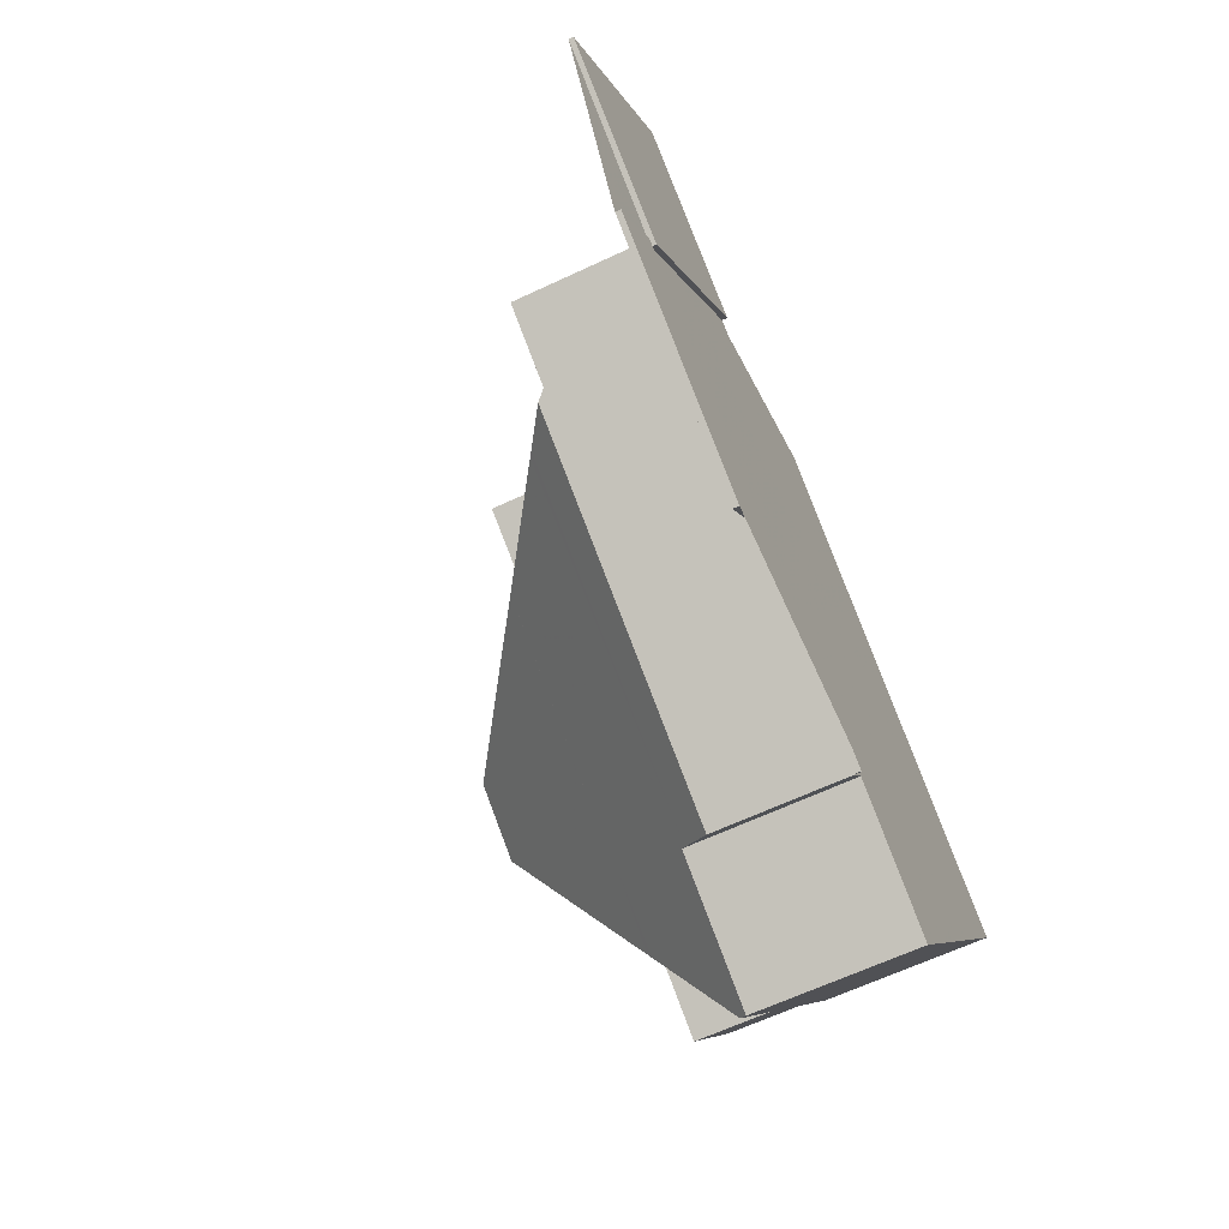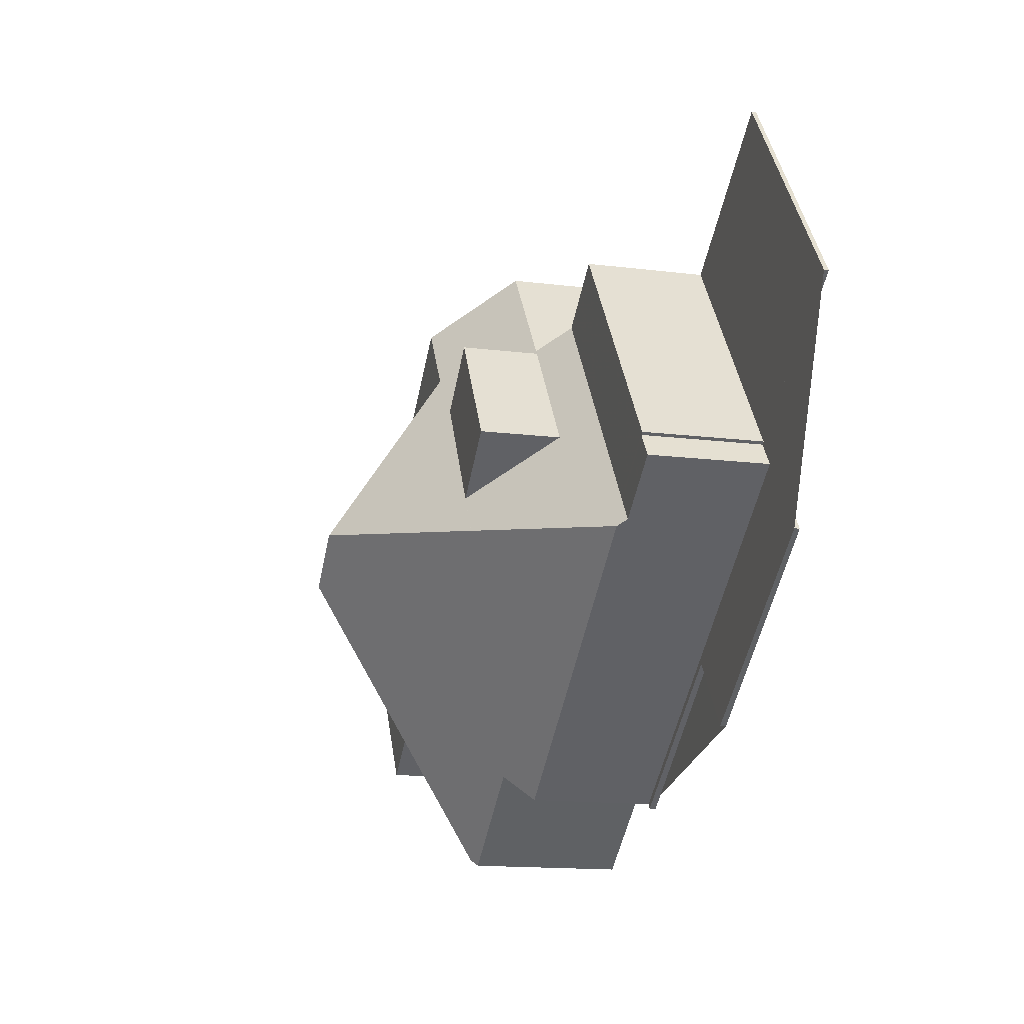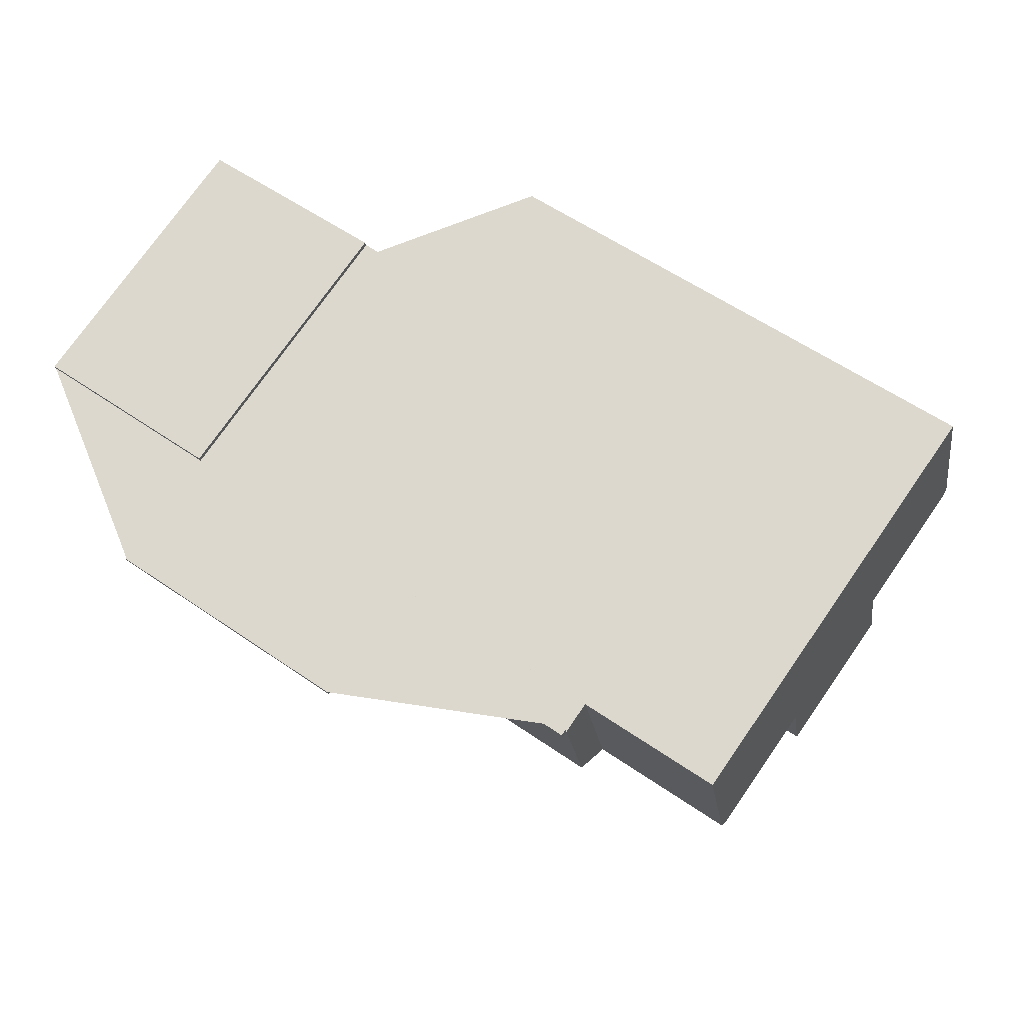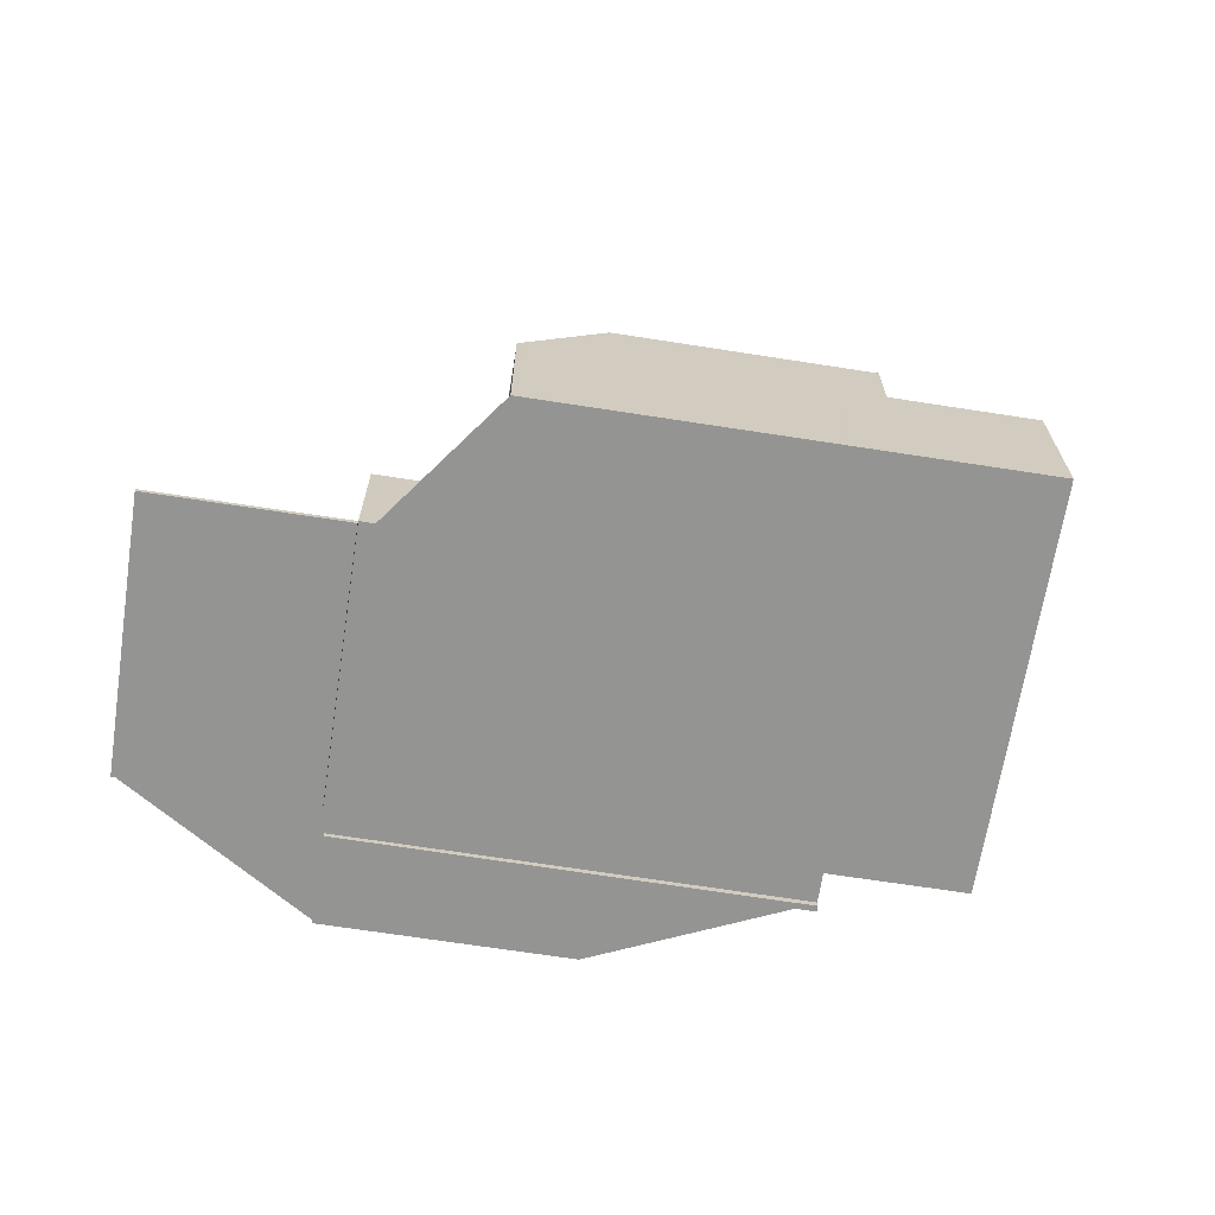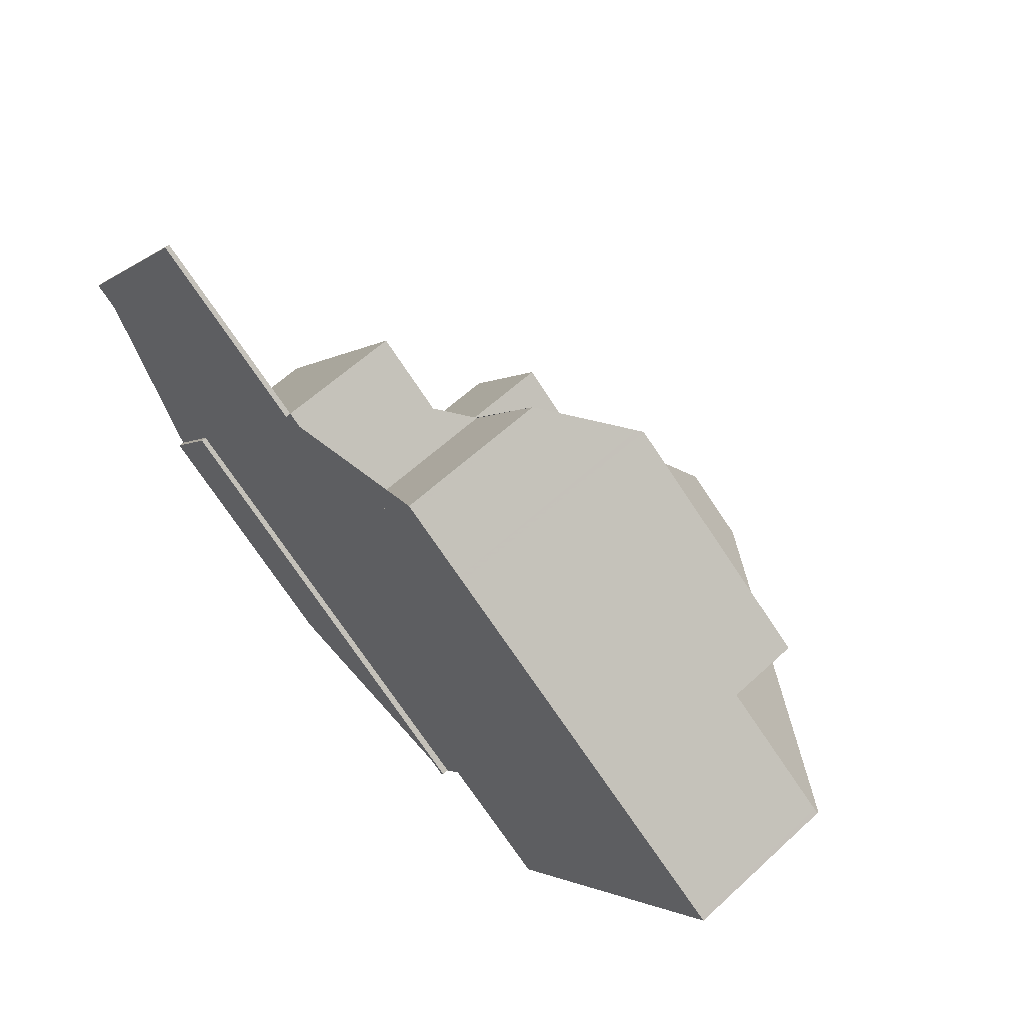
<metadata>
{"format":"obj","ext":"obj","renderer":"f3d","projection":"perspective","resolution":1024,"background":"white","views":[{"elev":-63.8,"azim":115.4,"up":"+Y"},{"elev":-15.4,"azim":75.3,"up":"+Y"},{"elev":-21.9,"azim":-171.8,"up":"+Y"},{"elev":-67.0,"azim":-153.7,"up":"+Z"},{"elev":60.8,"azim":-133.2,"up":"+Y"}]}
</metadata>
<code>
v -1570 -1837 -0.1116
v -1566 -1843 -0.1117
v -1568 -1848 -0.1265
v -1573 -1852 -0.1453
v -1575 -1850 -0.1452
v -1579 -1853 -0.1609
v -1579 -1852 3.753
v -1582 -1854 3.74
v -1578 -1839 3.734
v -1576 -1842 3.71
v -1588 -1846 3.855
v -1570 -1846 2.917
v -1573 -1839 -0.1219
v -1569 -1845 -0.1222
v -1571 -1850 -0.1348
v -1579 -1853 -0.1609
v -1570 -1846 -0.1265
v -1574 -1840 -0.126
v -1570 -1846 -0.1262
v -1582 -1854 3.905
v -1581 -1847 8.401
v -1582 -1851 5.602
v -1582 -1852 5.517
v -1582 -1854 3.905
v -1579 -1853 3.054
v -1579 -1846 8.404
v -1579 -1846 8.404
v -1576 -1841 2.939
v -1570 -1846 1.166
v -1571 -1848 3.115
v -1575 -1847 5.633
v -1575 -1847 5.63
v -1580 -1840 5.656
v -1570 -1846 1.091
v -1574 -1840 1.13
v -1588 -1846 3.951
v -1581 -1847 8.401
v -1585 -1844 3.857
v -1579 -1846 8.404
v -1579 -1842 5.651
v -1578 -1839 3.861
v -1584 -1852 3.919
v -1586 -1849 3.935
v -1581 -1847 8.401
v -1588 -1846 3.951
v -1585 -1846 5.62
v -1582 -1851 5.602
v -1582 -1850 5.606
v -1584 -1852 5.599
v -1584 -1848 5.616
v -1586 -1849 5.609
v -1579 -1842 5.651
v -1580 -1840 5.656
v -1579 -1842 5.651
v -1585 -1846 5.62
v -1575 -1847 5.633
v -1584 -1845 5.627
v -1585 -1844 5.632
v -1571 -1847 2.906
v -1572 -1847 2.909
v -1579 -1853 2.867
v -1571 -1847 2.906
v -1570 -1846 2.914
v -1576 -1841 2.939
v -1574 -1840 2.947
v -1570 -1846 2.917
v -1582 -1852 5.517
v -1586 -1846 5.438
v -1584 -1852 5.476
v -1583 -1851 5.501
v -1586 -1849 5.434
v -1585 -1848 5.458
v -1576 -1846 5.616
v -1574 -1845 5.644
v -1578 -1843 5.575
v -1574 -1845 5.645
v -1584 -1845 5.465
v -1585 -1844 5.443
v -1579 -1842 5.557
v -1580 -1840 5.535
v -1586 -1846 5.438
v -1575 -1847 5.63
v -1572 -1848 3.111
v -1572 -1848 2.903
v -1572 -1848 -0.1347
v -1572 -1847 3.651
v -1574 -1845 5.645
v -1576 -1842 5.604
v -1574 -1845 5.645
v -1574 -1845 5.644
v -1574 -1845 3.671
v -1576 -1842 3.691
v -1572 -1847 3.651
v -1576 -1842 3.691
v -1580 -1840 5.656
v -1580 -1840 5.656
v -1588 -1846 3.96
v -1588 -1846 3.951
v -1585 -1844 3.952
v -1585 -1844 5.445
v -1580 -1840 5.536
v -1585 -1844 5.632
v -1578 -1839 3.933
v -1588 -1846 3.96
v -1578 -1839 3.733
v -1576 -1842 3.691
v -1576 -1841 2.939
v -1585 -1848 5.458
v -1586 -1849 3.935
v -1583 -1847 6.913
v -1573 -1839 -0.1219
v -1584 -1848 5.616
v -1576 -1841 2.939
v -1574 -1840 -0.126
v -1570 -1837 -0.1116
v -1579 -1844 6.898
v -1579 -1844 6.898
v -1583 -1847 6.913
v -1574 -1840 1.13
v -1578 -1843 5.647
v -1574 -1840 2.947
v -1578 -1843 5.575
v -1586 -1849 4.052
v -1588 -1846 4.067
v -1588 -1846 3.855
v -1588 -1846 3.96
v -1582 -1854 4.022
v -1584 -1851 5.599
v -1584 -1851 5.478
v -1586 -1849 5.609
v -1586 -1849 5.436
v -1582 -1854 4.022
v -1582 -1854 3.74
v -1584 -1851 4.036
v -1586 -1849 4.052
v -1588 -1846 4.067
v -1588 -1846 4.067
v -1588 -1846 4.133
v -1585 -1844 4.138
v -1585 -1844 5.447
v -1585 -1844 5.631
v -1580 -1840 5.655
v -1578 -1839 3.731
v -1578 -1840 4.148
v -1580 -1840 5.655
v -1588 -1846 3.95
v -1588 -1846 4.133
v -1580 -1840 5.539
v -1571 -1848 3.115
v -1571 -1847 2.906
v -1570 -1846 -0.1265
v -1572 -1848 -0.1347
v -1570 -1846 2.914
v -1579 -1853 -0.1609
v -1579 -1853 3.054
v -1572 -1848 3.111
v -1571 -1848 3.115
v -1570 -1846 -0.1262
v -1574 -1840 -0.126
v -1570 -1846 2.917
v -1574 -1840 2.947
v -1574 -1840 -0.126
v -1574 -1840 2.947
v -1574 -1845 3.671
v -1574 -1844 2.923
v -1577 -1847 6.733
v -1574 -1845 3.671
v -1572 -1843 -0.1261
v -1572 -1843 2.932
v -1574 -1844 2.923
v -1583 -1851 5.501
v -1584 -1851 4.036
v -1571 -1842 -0.122
v -1582 -1850 5.606
v -1568 -1840 -0.1117
v -1574 -1845 5.644
v -1576 -1846 5.616
v -1581 -1850 6.696
v -1572 -1843 -0.1261
v -1581 -1850 6.696
v -1577 -1847 6.733
v -1572 -1843 1.109
v -1574 -1845 5.644
v -1574 -1845 5.644
v -1576 -1846 5.636
v -1574 -1845 5.644
v -1584 -1852 3.919
v -1584 -1851 5.599
v -1582 -1850 5.606
v -1572 -1843 2.932
v -1576 -1846 5.616
v -1584 -1852 5.599
v -1574 -1840 -0.126
v -1574 -1840 2.947
v -1576 -1841 2.939
v -1576 -1842 5.604
v -1576 -1842 3.691
v -1576 -1841 2.939
v -1576 -1842 3.691
v -1585 -1848 5.458
v -1586 -1849 4.052
v -1583 -1847 6.929
v -1573 -1839 -0.1219
v -1584 -1848 5.616
v -1570 -1837 -0.1116
v -1578 -1843 5.575
v -1579 -1844 6.914
v -1579 -1844 6.914
v -1583 -1847 6.929
v -1586 -1849 3.935
v -1574 -1840 -0.126
v -1574 -1840 1.129
v -1578 -1843 5.647
v -1586 -1849 5.609
v -1584 -1848 5.616
v -1574 -1840 2.947
v -1578 -1843 5.575
v -1586 -1849 5.609
v -1576 -1842 5.604
v -1579 -1853 -0.1604
v -1579 -1853 -0.1604
v -1580 -1851 5.542
v -1579 -1853 3.055
v -1585 -1844 5.632
v -1585 -1844 5.632
v -1584 -1845 5.627
v -1583 -1847 6.913
v -1584 -1845 5.627
v -1581 -1849 6.699
v -1580 -1850 5.609
v -1583 -1847 6.928
v -1583 -1847 7.093
v -1585 -1844 5.631
v -1585 -1844 3.857
v -1585 -1844 3.952
v -1585 -1844 4.138
v -1584 -1845 5.465
v -1581 -1849 7.08
v -1583 -1847 7.093
v -1581 -1849 7.08
v -1579 -1853 3.055
v -1579 -1853 2.868
v -1579 -1853 -0.1604
v -1572 -1847 3.652
v -1572 -1847 2.909
v -1579 -1852 3.665
v -1579 -1852 3.667
v -1572 -1847 3.722
v -1572 -1847 3.722
v -1570 -1846 2.917
v -1572 -1847 2.909
v -1572 -1847 3.652
v -1579 -1852 3.786
v -1582 -1854 3.778
v -1573 -1847 3.805
v -1573 -1847 3.805
v -1570 -1846 -0.1262
v -1582 -1854 3.777
v -1570 -1846 1.091
v -1570 -1846 -0.1262
v -1572 -1847 2.909
v -1570 -1846 2.917
v -1569 -1845 -0.1222
v -1566 -1843 -0.1117
v -1570 -1846 2.917
v -1570 -1837 -0.1116
v -1570 -1837 -0.1116
v -1570 -1837 0
v -1570 -1837 1.388e-17
v -1569 -1845 -0.1222
v -1566 -1843 -0.1117
v -1566 -1843 0
v -1569 -1845 0
v -1571 -1850 -0.1348
v -1568 -1848 -0.1265
v -1568 -1848 0
v -1571 -1850 0
v -1575 -1850 -0.1452
v -1573 -1852 -0.1453
v -1573 -1852 0
v -1575 -1850 0
v -1579 -1853 -0.1604
v -1575 -1850 -0.1452
v -1575 -1850 0
v -1579 -1853 0
v -1579 -1853 -0.1609
v -1579 -1853 -0.1609
v -1579 -1853 0
v -1579 -1853 0
v -1582 -1854 3.74
v -1579 -1852 3.753
v -1579 -1852 0
v -1582 -1854 0
v -1582 -1854 3.777
v -1582 -1854 3.74
v -1582 -1854 0
v -1582 -1854 0
v -1578 -1839 3.733
v -1578 -1839 3.734
v -1578 -1839 0
v -1578 -1839 0
v -1576 -1842 3.691
v -1576 -1842 3.71
v -1576 -1842 0
v -1576 -1842 0
v -1588 -1846 3.855
v -1588 -1846 3.855
v -1588 -1846 0
v -1588 -1846 4.441e-16
v -1570 -1846 2.917
v -1570 -1846 2.917
v -1570 -1846 4.441e-16
v -1570 -1846 -4.441e-16
v -1570 -1837 -0.1116
v -1573 -1839 -0.1219
v -1573 -1839 0
v -1570 -1837 0
v -1570 -1846 -0.1262
v -1569 -1845 -0.1222
v -1569 -1845 0
v -1570 -1846 0
v -1573 -1852 -0.1453
v -1571 -1850 -0.1348
v -1571 -1850 0
v -1573 -1852 0
v -1584 -1852 3.919
v -1582 -1854 3.905
v -1582 -1854 -4.441e-16
v -1584 -1852 0
v -1574 -1840 2.947
v -1576 -1841 2.939
v -1576 -1841 0
v -1574 -1840 0
v -1578 -1839 3.734
v -1578 -1839 3.861
v -1578 -1839 4.441e-16
v -1578 -1839 0
v -1588 -1846 3.855
v -1588 -1846 3.951
v -1588 -1846 0
v -1588 -1846 0
v -1580 -1840 5.535
v -1580 -1840 5.656
v -1580 -1840 0
v -1580 -1840 0
v -1578 -1839 3.861
v -1580 -1840 5.535
v -1580 -1840 0
v -1578 -1839 4.441e-16
v -1576 -1841 2.939
v -1576 -1842 3.691
v -1576 -1842 0
v -1576 -1841 0
v -1588 -1846 3.951
v -1588 -1846 3.951
v -1588 -1846 4.441e-16
v -1588 -1846 0
v -1578 -1839 3.731
v -1578 -1839 3.733
v -1578 -1839 0
v -1578 -1839 4.441e-16
v -1588 -1846 3.95
v -1586 -1849 3.935
v -1586 -1849 0
v -1588 -1846 -4.441e-16
v -1570 -1837 -0.1116
v -1570 -1837 -0.1116
v -1570 -1837 1.388e-17
v -1570 -1837 0
v -1585 -1844 3.857
v -1588 -1846 3.855
v -1588 -1846 4.441e-16
v -1585 -1844 0
v -1582 -1854 3.74
v -1582 -1854 3.74
v -1582 -1854 0
v -1582 -1854 0
v -1576 -1842 3.71
v -1578 -1839 3.731
v -1578 -1839 4.441e-16
v -1576 -1842 0
v -1588 -1846 3.951
v -1588 -1846 3.95
v -1588 -1846 -4.441e-16
v -1588 -1846 4.441e-16
v -1568 -1848 -0.1265
v -1570 -1846 -0.1265
v -1570 -1846 0
v -1568 -1848 0
v -1579 -1852 3.665
v -1579 -1853 3.054
v -1579 -1853 0
v -1579 -1852 4.441e-16
v -1570 -1846 2.917
v -1570 -1846 2.917
v -1570 -1846 4.441e-16
v -1570 -1846 4.441e-16
v -1573 -1839 -0.1219
v -1574 -1840 -0.126
v -1574 -1840 -2.776e-17
v -1573 -1839 0
v -1566 -1843 -0.1117
v -1568 -1840 -0.1117
v -1568 -1840 0
v -1566 -1843 0
v -1586 -1849 5.609
v -1584 -1852 5.599
v -1584 -1852 0
v -1586 -1849 0
v -1568 -1840 -0.1117
v -1570 -1837 -0.1116
v -1570 -1837 0
v -1568 -1840 0
v -1586 -1849 3.935
v -1586 -1849 3.935
v -1586 -1849 4.441e-16
v -1586 -1849 0
v -1579 -1853 -0.1609
v -1579 -1853 -0.1604
v -1579 -1853 0
v -1579 -1853 0
v -1580 -1840 5.656
v -1585 -1844 5.632
v -1585 -1844 0
v -1580 -1840 0
v -1579 -1852 3.753
v -1579 -1852 3.665
v -1579 -1852 4.441e-16
v -1579 -1852 0
v -1570 -1846 2.914
v -1570 -1846 2.917
v -1570 -1846 -4.441e-16
v -1570 -1846 0
v -1582 -1854 3.905
v -1582 -1854 3.777
v -1582 -1854 0
v -1582 -1854 -4.441e-16
v -1566 -1843 -0.1117
v -1566 -1843 -0.1117
v -1566 -1843 0
v -1566 -1843 0
v -1570 -1837 0
v -1566 -1843 0
v -1570 -1846 0
v -1568 -1848 0
v -1573 -1852 0
v -1575 -1850 0
v -1579 -1853 0
v -1579 -1852 0
v -1582 -1854 0
v -1588 -1846 0
v -1578 -1839 0
v -1576 -1842 0
f 162 13 111 159
f 108 68 46 112
f 84 62 30 83
f 129 70 48 128
f 131 72 50 130
f 111 13 1 115
f 230 22 180 229
f 258 20 132 254
f 222 23 22 230
f 232 209 231
f 257 179 182 259
f 185 56 166
f 102 58 78 100
f 112 46 110
f 148 101 103 144
f 136 104 126
f 259 182 190 265
f 85 17 29 62 84
f 62 29 63
f 244 93 248
f 98 36 97
f 134 70 129
f 135 72 131
f 100 78 38 99
f 142 96 101 148
f 226 55 81 237
f 191 82 56 185
f 242 84 83 241
f 90 74 73 91
f 88 75 92
f 243 85 84 242
f 138 68 108 123 137
f 139 77 140
f 96 53 80 101
f 140 77 57 141
f 101 80 41 103
f 126 104 45 11 125
f 103 41 9 105
f 106 94 64 107
f 201 123 108 200
f 193 159 111 203
f 200 108 112 204
f 203 111 115 205
f 227 118 55 226
f 114 18 35 119
f 117 54 120
f 120 54 79 122
f 204 112 110 202
f 119 35 65 121
f 144 103 105 143
f 137 123 109 146
f 235 126 125 234
f 210 109 123 201
f 128 49 69 129
f 130 51 71 131
f 129 69 42 134
f 131 71 43 135
f 236 147 136 126 235
f 137 124 138
f 140 100 99 139
f 141 102 100 140
f 143 10 94 106 122 79 144
f 146 98 97 124 137
f 237 81 147 236
f 148 79 54 142
f 144 79 148
f 245 150 149 93 244
f 151 3 15 152
f 221 152 15 4 5 220
f 247 223 155 246
f 156 86 157
f 195 113 161 194
f 161 113 28 163
f 198 165 164 197
f 262 160 12 250 60 261
f 171 67 127 172
f 263 14 158 260
f 174 47 67 171
f 264 2 14 263
f 178 47 174
f 229 180 238
f 212 182 179 211
f 183 89 184
f 213 185 166 39 208
f 172 127 24 187
f 215 189 188 214
f 217 191 185 213
f 214 188 192 218
f 219 76 186 167 199
f 216 190 182 212
f 194 169 170 195
f 197 106 107 198
f 203 173 168 193
f 205 175 173 203
f 196 87 176 177 206
f 239 37 240
f 231 209 118 227
f 211 114 119 212
f 208 117 120 213
f 213 120 122 217
f 212 119 121 216
f 217 122 106 197
f 220 6 154 221
f 249 86 156 223 247
f 224 33 95 225
f 226 52 116 227
f 229 181 31 230
f 230 31 32 222
f 231 207 27 44 232
f 225 95 145 233
f 233 145 40 228
f 238 21 26 181 229
f 240 178 174 204 202 239
f 241 25 61 242
f 242 61 16 243
f 227 116 207 231
f 252 164 165 251
f 254 132 23 222 253
f 250 153 59 60
f 255 82 191 164 252
f 253 222 32 256
f 251 245 244 252
f 253 247 246 7 133 254
f 252 244 248 255
f 256 249 247 253
f 254 133 8 258
f 259 34 19 257
f 261 170 169 262
f 260 168 173 263
f 263 173 175 264
f 265 66 34 259
f 267 268 269 266
f 271 272 273 270
f 275 276 277 274
f 279 280 281 278
f 283 284 285 282
f 287 288 289 286
f 291 292 293 290
f 295 296 297 294
f 299 300 301 298
f 303 304 305 302
f 307 308 309 306
f 311 312 313 310
f 315 316 317 314
f 319 320 321 318
f 323 324 325 322
f 327 328 329 326
f 331 332 333 330
f 335 336 337 334
f 339 340 341 338
f 343 344 345 342
f 347 348 349 346
f 351 352 353 350
f 355 356 357 354
f 359 360 361 358
f 363 364 365 362
f 367 368 369 366
f 371 372 373 370
f 375 376 377 374
f 379 380 381 378
f 383 384 385 382
f 387 388 389 386
f 391 392 393 390
f 395 396 397 394
f 399 400 401 398
f 403 404 405 402
f 407 408 409 406
f 411 412 413 410
f 415 416 417 414
f 419 420 421 418
f 423 424 425 422
f 427 428 429 426
f 431 432 433 430
f 435 436 437 434
f 439 440 441 438
f 443 444 445 446 447 448 449 450 451 452 453 442

</code>
